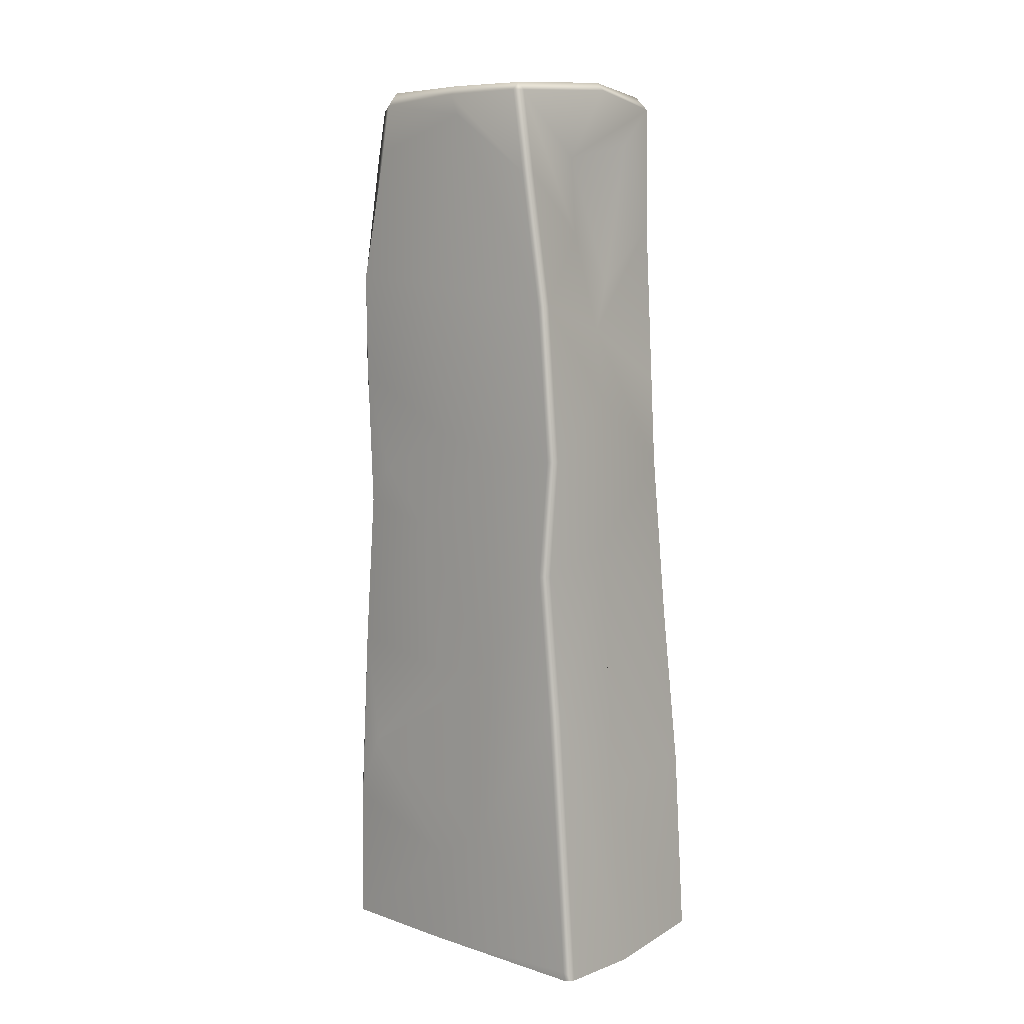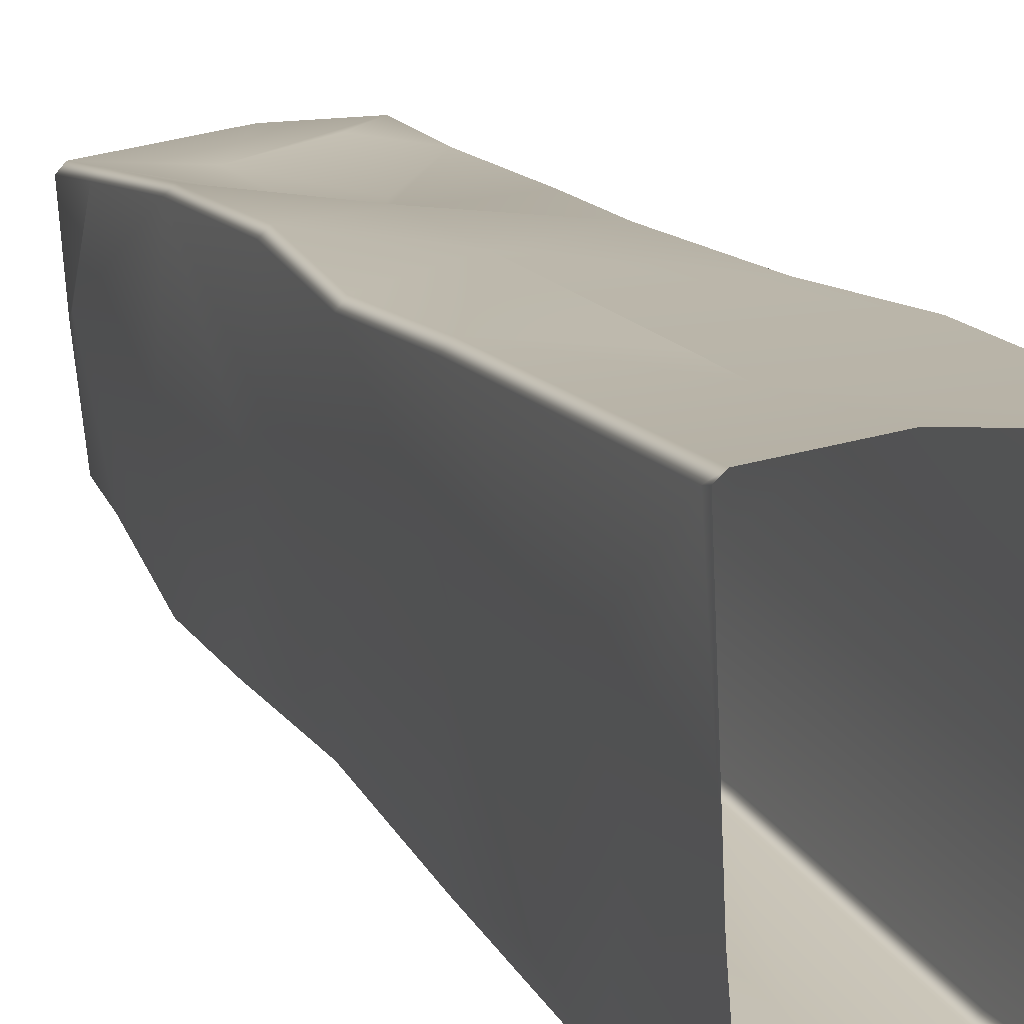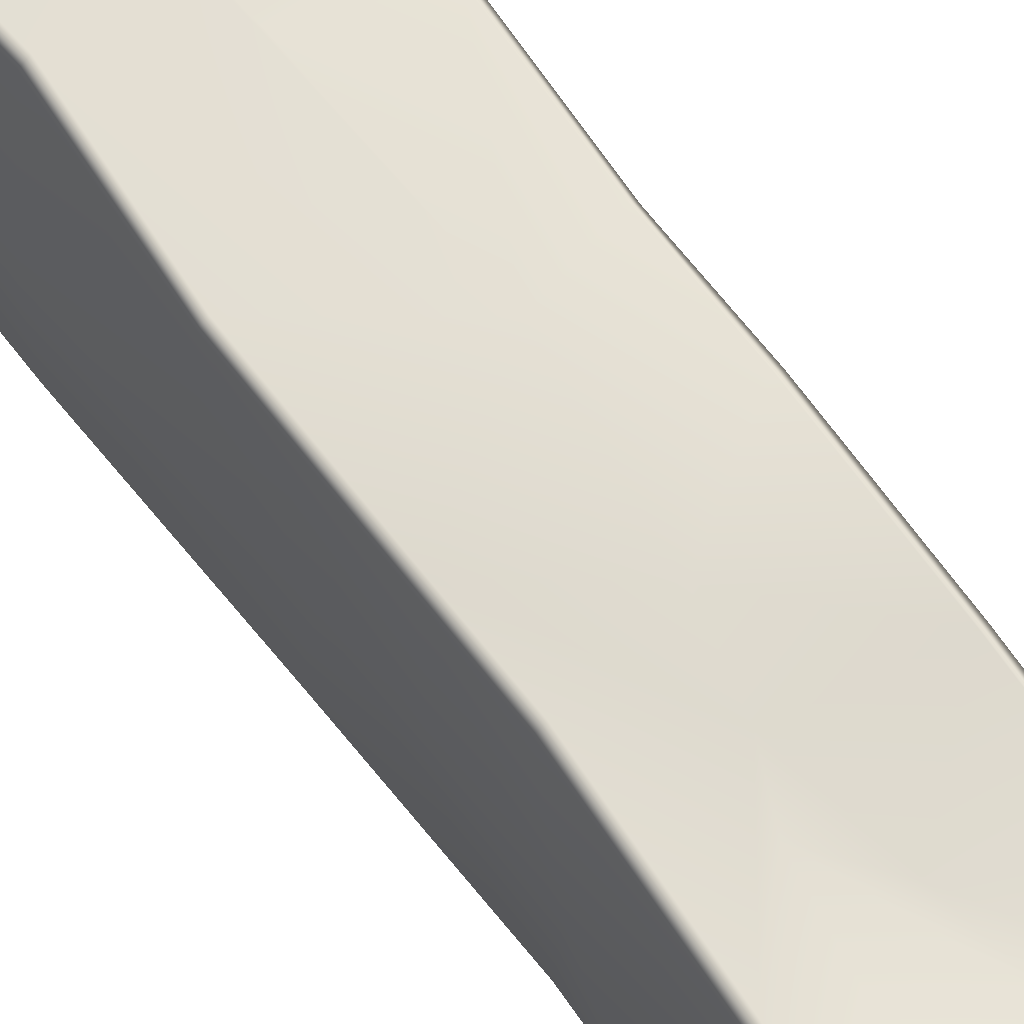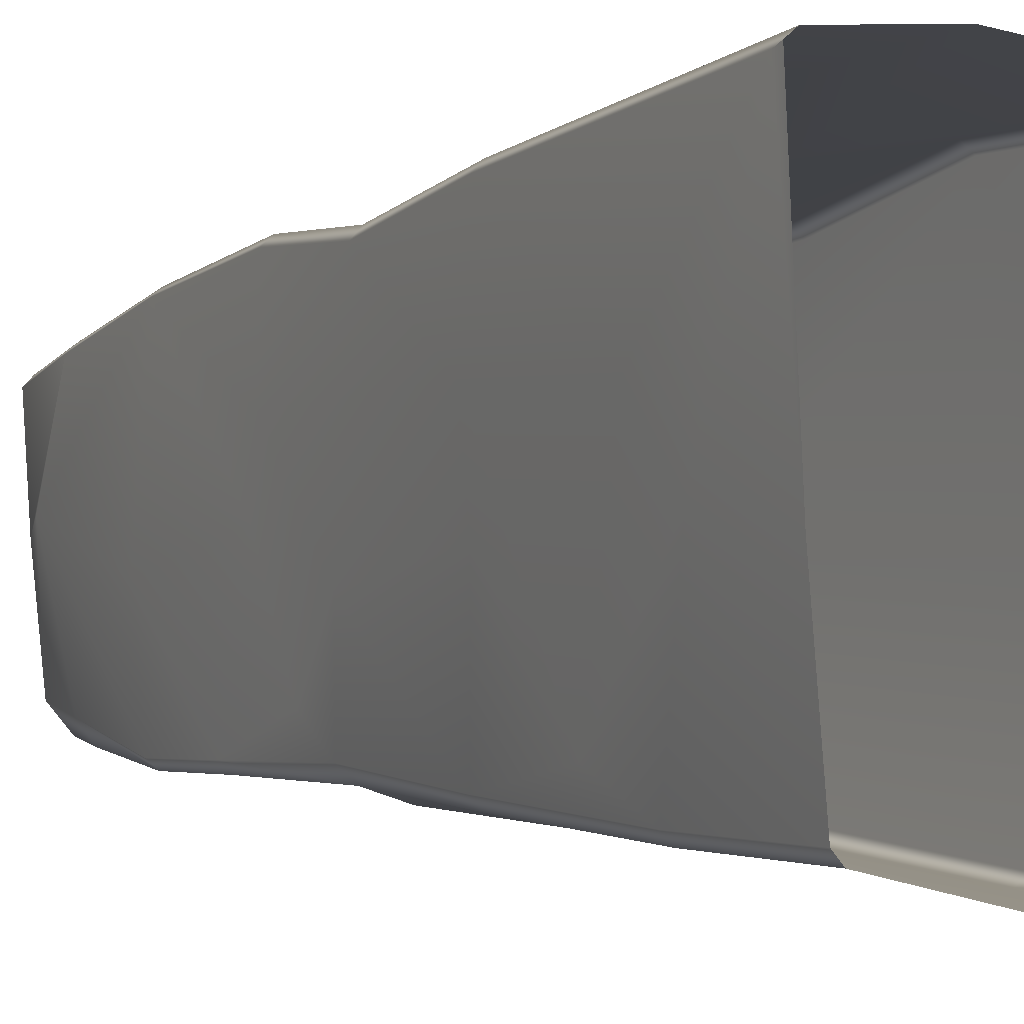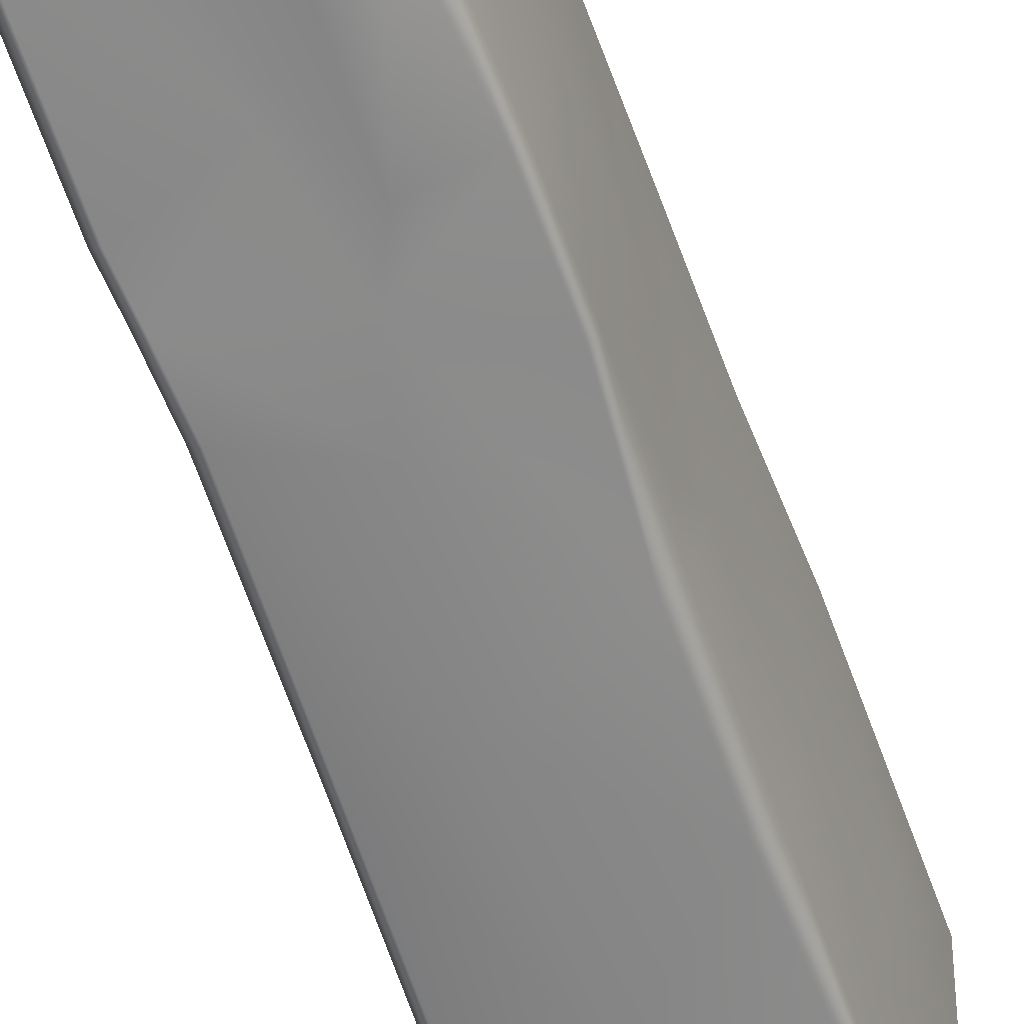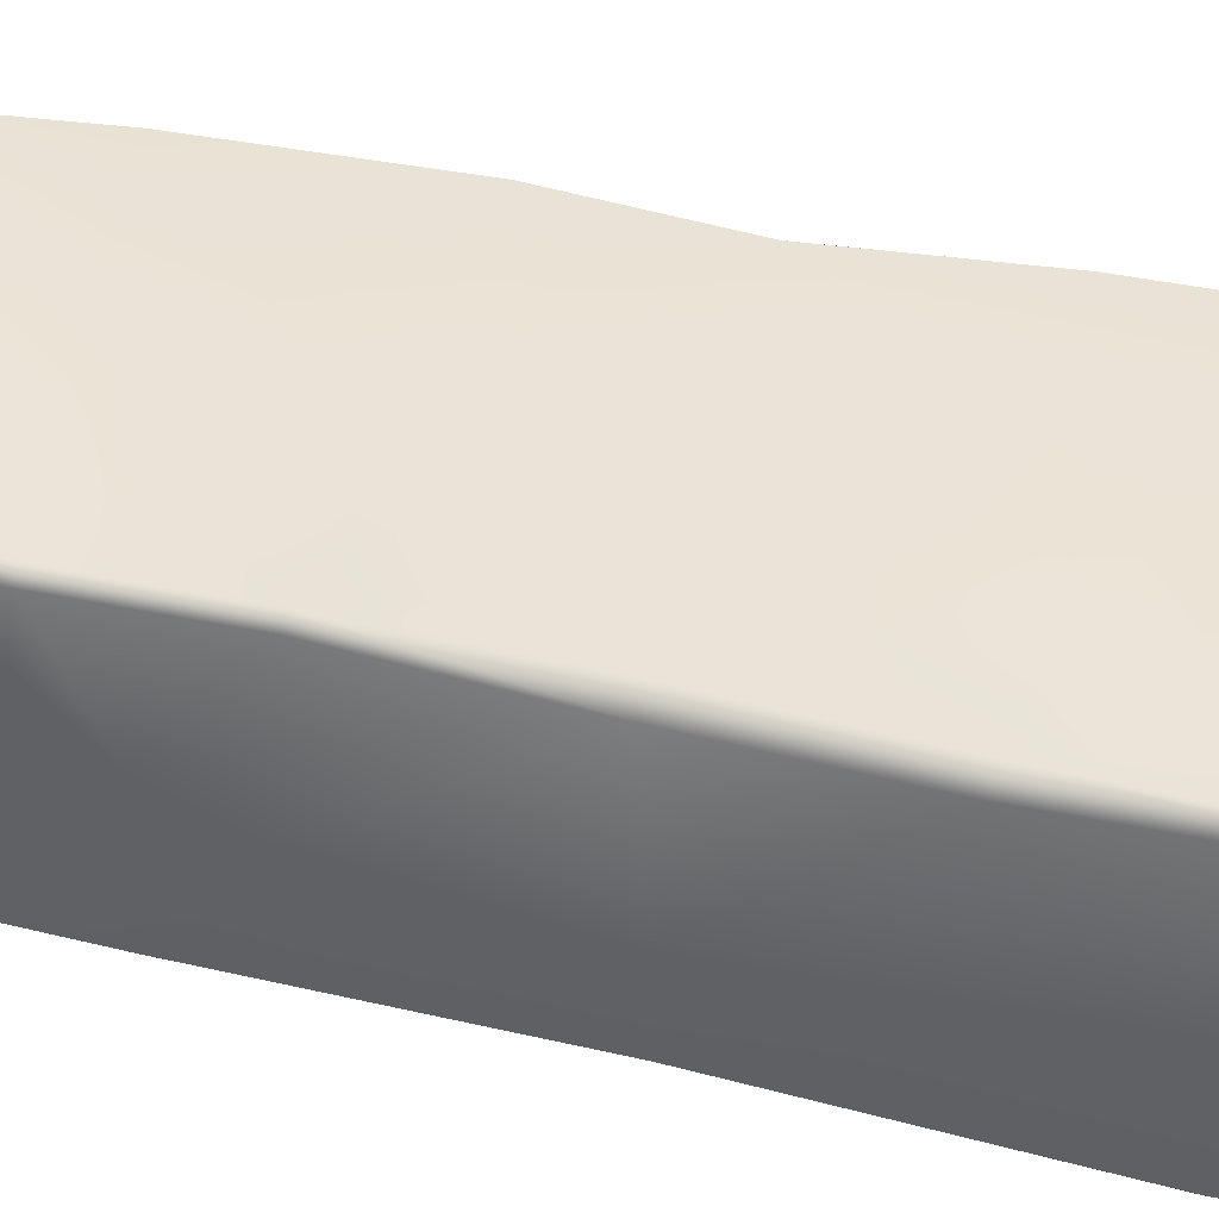
<metadata>
{"format":"obj","ext":"obj","renderer":"f3d","projection":"perspective","resolution":1024,"background":"white","views":[{"elev":7.4,"azim":-50.5,"up":"+Y"},{"elev":18.4,"azim":-23.1,"up":"+Z"},{"elev":62.3,"azim":143.7,"up":"+Z"},{"elev":-1.7,"azim":-26.7,"up":"+Z"},{"elev":-57.8,"azim":-161.2,"up":"+Z"},{"elev":-44.1,"azim":-105.4,"up":"+Z"}]}
</metadata>
<code>
g Cliff_S
v 2.288 17.39 0.4938
v 2.237 15.9 -2.964
v 2.167 14.95 -3.037
v 2.328 14.12 -0.06018
v 2.062 13.21 2.534
v 2.219 16.78 2.252
v 2.107 11.27 2.585
v 2.327 11.75 0.02705
v 2.217 7.614 2.843
v 2.233 9.53 -0.4822
v 2.089 4.153 3.353
v 2.469 3.857 -0.8598
v 2.491 -8.349e-09 -1.807
v 2.396 -8.349e-09 3.337
v 2.239 -8.349e-09 3.512
v 1.904 4.159 3.499
v 2.053 7.632 3.009
v -0.4953 9.576 3.084
v 1.941 11.27 2.752
v -0.2631 3.804 3.172
v -0.657 -8.349e-09 3.886
v -2.351 5.971 3.29
v -2.397 -8.349e-09 3.754
v -0.3466 5.127 3.178
v -2.554 0.1894 3.566
v -2.553 -8.349e-09 3.625
v -2.517 5.958 3.125
v 1.886 13.22 2.69
v 2.039 16.81 2.4
v 2.482 19.47 1.942
v 0.2038 14.38 2.321
v -0.1118 12.87 2.766
v -2.261 9.038 2.927
v -2.517 5.958 3.125
v -2.415 9.037 2.749
v -2.167 11.58 3.061
v -2.34 11.58 2.902
v -2.119 14.96 2.756
v -2.3 14.95 2.608
v 2.244 19.5 2.227
v 2.248 19.8 1.915
v 0.5705 20 2.007
v 0.5624 19.81 2.203
v -0.2292 16.54 2.035
v 0.6892 15.44 2.208
v 1.303 18.62 2.268
v -0.4601 18.26 2.089
v -2.093 17.89 2.29
v -2.3 14.95 2.608
v -2.268 17.87 2.135
v -2.038 19.64 1.985
v -2.194 19.64 1.819
v -2.029 19.81 1.825
v -2.029 19.81 1.825
v 0.5705 20 2.007
v -2.26 12 -0.1115
v -2.333 15.46 -0.6717
v -2.3 14.95 2.608
v -2.34 11.58 2.902
v -2.347 11.61 1.109
v -2.415 9.037 2.749
v -2.554 0.1894 3.566
v -2.553 -8.349e-09 3.625
v -2.347 -8.349e-09 -0.4652
v -2.347 2.055 -0.2007
v -2.118 -8.349e-09 -3.08
v -2.492 2.918 1.032
v -2.517 5.958 3.125
v -2.347 6.63 1.176
v -2.415 9.037 2.749
v -2.347 11.61 1.109
v -2.088 2.982 -3.067
v -1.965 -8.349e-09 -3.257
v -2.181 4.361 -2.509
v -2.046 6.946 -2.901
v -1.925 2.983 -3.235
v 0.3036 3.804 -3.444
v 0.6974 -8.349e-09 -3.886
v -2.186 4.505 -2.394
v -2.252 6.522 -0.4145
v -2.206 9.874 -0.8818
v -1.712 7.24 -3.105
v 2.205 3.71 -3.754
v 2.313 -8.349e-09 -3.66
v 2.468 -8.349e-09 -3.484
v -2.26 12 -0.1115
v -2.3 14.95 2.608
v -2.006 10.3 -2.692
v -2.106 11.11 -2.117
v -2.085 13.34 -2.75
v -2.333 15.46 -0.6717
v -1.703 10.27 -2.943
v 0.3871 5.127 -3.447
v 2.08 9.04 -3.404
v 0.5208 9.528 -3.424
v 2.385 3.713 -3.603
v 2.469 3.857 -0.8598
v 2.491 -8.349e-09 -1.807
v 2.233 9.53 -0.4822
v 2.245 9.039 -3.237
v 1.9 13.66 -3.348
v 0.1523 12.87 -3.288
v 2.081 13.65 -3.198
v 2.233 9.53 -0.4822
v 2.327 11.75 0.02705
v 2.328 14.12 -0.06018
v 1.991 14.97 -3.19
v 2.167 14.95 -3.037
v 2.288 17.39 0.4938
v -0.1633 14.38 -3.023
v 2.062 15.92 -3.119
v 2.237 15.9 -2.964
v 0.2697 16.54 -2.869
v -1.924 13.34 -2.92
v -2.084 15.6 -2.793
v -1.909 15.6 -2.95
v -2.16 19.21 0.1733
v -2.3 14.95 2.608
v -2.268 17.87 2.135
v 2.046 19.64 -2.714
v -0.6487 15.44 -2.966
v -1.885 18.49 -2.377
v -2.067 19.67 -0.1054
v -2.194 19.64 1.819
v -1.876 19.87 -0.07762
v -2.029 19.81 1.825
v -1.644 18.38 -2.748
v -1.897 19.56 -2.179
v -1.626 19.86 -2.188
v -1.876 19.87 -0.07762
v -1.552 19.46 -2.628
v -0.6458 17.65 -2.811
v 0.5006 18.26 -2.756
v 0.09968 19.79 -2.715
v 0.1389 20.01 -2.485
v -1.626 19.86 -2.188
v 2.065 19.81 -2.554
v 0.1389 20.01 -2.485
v 2.222 19.63 -2.569
v 2.065 19.81 -2.554
v 2.135 19.79 0.1158
v 2.276 18.48 0.2931
v 2.288 17.39 0.4938
v 2.327 19.51 0.08325
v 2.248 19.8 1.915
v 2.482 19.47 1.942
v 2.219 16.78 2.252
v 2.065 19.81 -2.554
v 1.688 19.85 -2.317
v 0.1389 20.01 -2.485
v 1.384 19.88 0.3933
v 2.135 19.79 0.1158
v 2.248 19.8 1.915
v 0.5705 20 2.007
v 0.6052 20.04 1.473
v -2.029 19.81 1.825
v -1.241 19.92 0.6057
v -1.876 19.87 -0.07762
v -1.626 19.86 -2.188
v 0.722 19.95 -0.407
v 0.1389 20.01 -2.485
v 0.722 19.95 -0.407
v 1.688 19.85 -2.317
v 0.1389 20.01 -2.485
g Cliff_S_0
f 3 2 1
f 5 4 1
f 6 5 1
f 5 7 4
f 7 8 4
f 8 7 9
f 10 8 9
f 10 9 11
f 12 10 11
f 13 12 11
f 14 13 11
f 14 11 15
f 16 11 9
f 11 16 15
f 17 9 7
f 17 16 9
f 16 17 18
f 18 17 19
f 19 17 7
f 7 5 19
f 15 16 20
f 18 20 16
f 21 15 20
f 21 20 22
f 23 21 22
f 18 24 20
f 22 20 24
f 24 18 22
f 25 23 22
f 25 26 23
f 27 25 22
f 5 28 19
f 5 6 28
f 6 29 28
f 29 6 30
f 19 28 31
f 31 28 29
f 32 18 19
f 32 19 31
f 18 33 22
f 22 33 34
f 33 35 34
f 36 33 18
f 35 33 36
f 32 36 18
f 37 35 36
f 36 32 38
f 36 38 37
f 32 31 38
f 38 39 37
f 40 29 30
f 30 41 40
f 41 42 40
f 42 43 40
f 44 38 31
f 45 31 29
f 31 45 44
f 29 40 46
f 45 29 46
f 47 46 40
f 45 46 47
f 43 47 40
f 44 45 47
f 44 48 38
f 38 48 49
f 48 50 49
f 47 51 44
f 51 48 44
f 48 51 50
f 43 51 47
f 51 52 50
f 51 53 52
f 51 43 54
f 43 55 54
f 58 57 56
f 60 59 58
f 61 59 60
f 64 63 62
f 62 65 64
f 66 64 65
f 62 67 65
f 67 62 68
f 69 67 68
f 69 68 70
f 70 71 69
f 65 72 66
f 73 66 72
f 74 65 67
f 67 69 74
f 65 74 72
f 75 72 74
f 76 73 72
f 72 75 76
f 73 76 77
f 78 73 77
f 69 79 74
f 79 75 74
f 69 80 79
f 75 79 80
f 81 80 69
f 69 71 81
f 80 81 75
f 75 82 76
f 77 76 82
f 78 77 83
f 84 78 83
f 85 84 83
f 71 86 81
f 87 86 71
f 81 88 75
f 82 75 88
f 89 81 86
f 81 89 88
f 86 90 89
f 90 88 89
f 86 91 90
f 92 82 88
f 92 88 90
f 93 77 82
f 94 83 77
f 77 93 94
f 82 95 93
f 95 82 92
f 93 95 94
f 83 94 96
f 96 85 83
f 96 97 85
f 97 98 85
f 99 97 96
f 100 99 96
f 94 100 96
f 101 94 95
f 100 94 101
f 102 95 92
f 102 101 95
f 103 100 101
f 104 100 103
f 105 104 103
f 106 105 103
f 101 102 107
f 103 101 107
f 108 106 103
f 108 103 107
f 109 106 108
f 102 92 110
f 102 110 107
f 107 111 108
f 111 112 108
f 113 111 107
f 107 110 113
f 92 114 110
f 114 92 90
f 90 115 114
f 91 115 90
f 110 114 116
f 115 116 114
f 91 117 115
f 91 118 117
f 118 119 117
f 111 120 112
f 120 111 113
f 110 121 113
f 121 110 116
f 115 122 116
f 117 122 115
f 123 117 119
f 124 123 119
f 125 123 124
f 126 125 124
f 122 127 116
f 121 116 127
f 128 122 117
f 123 128 117
f 127 122 128
f 129 128 123
f 130 129 123
f 128 129 131
f 131 127 128
f 121 127 132
f 127 131 132
f 121 132 133
f 133 132 131
f 113 121 133
f 133 120 113
f 134 133 131
f 134 120 133
f 135 134 131
f 136 135 131
f 120 134 137
f 134 138 137
f 120 140 139
f 120 139 112
f 140 141 139
f 112 139 142
f 112 142 143
f 141 144 139
f 139 144 142
f 144 141 145
f 146 144 145
f 142 144 146
f 142 146 143
f 146 147 143
f 150 149 148
f 148 149 151
f 152 148 151
f 153 152 151
f 153 151 154
f 151 155 154
f 154 155 156
f 155 157 156
f 155 151 157
f 157 158 156
f 157 159 158
f 151 160 157
f 157 160 159
f 160 161 159
f 151 163 162
f 163 164 162

</code>
